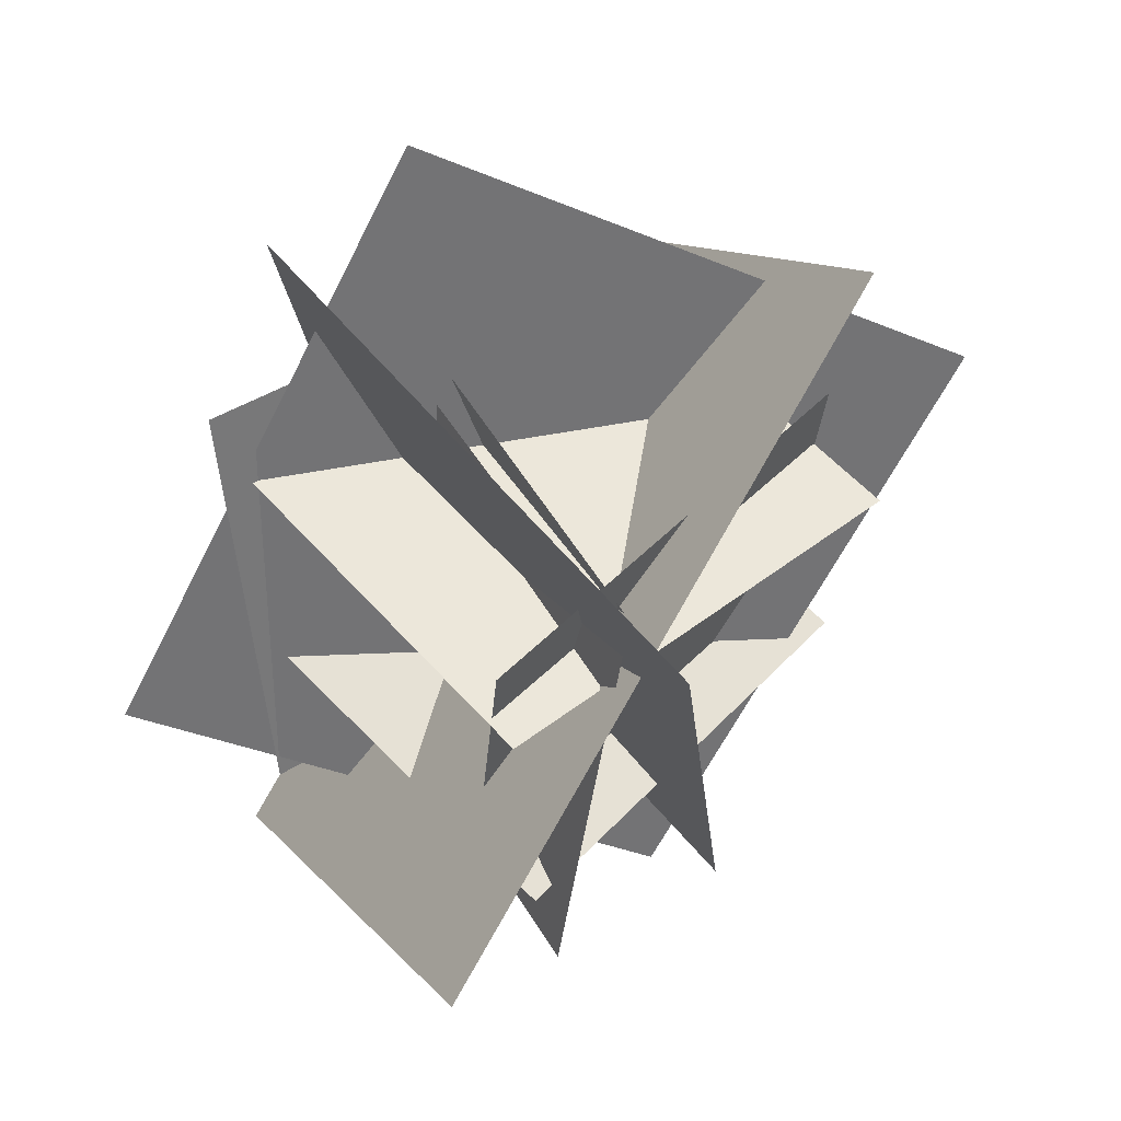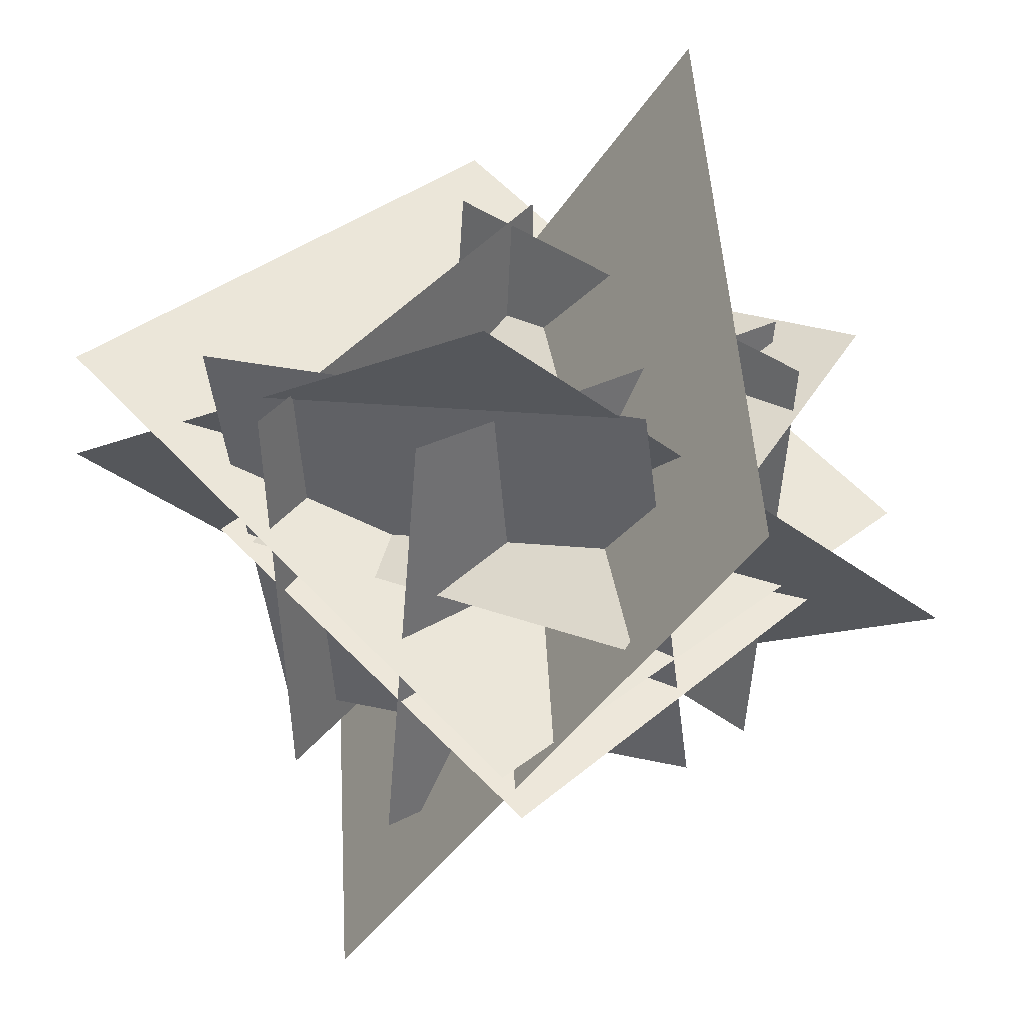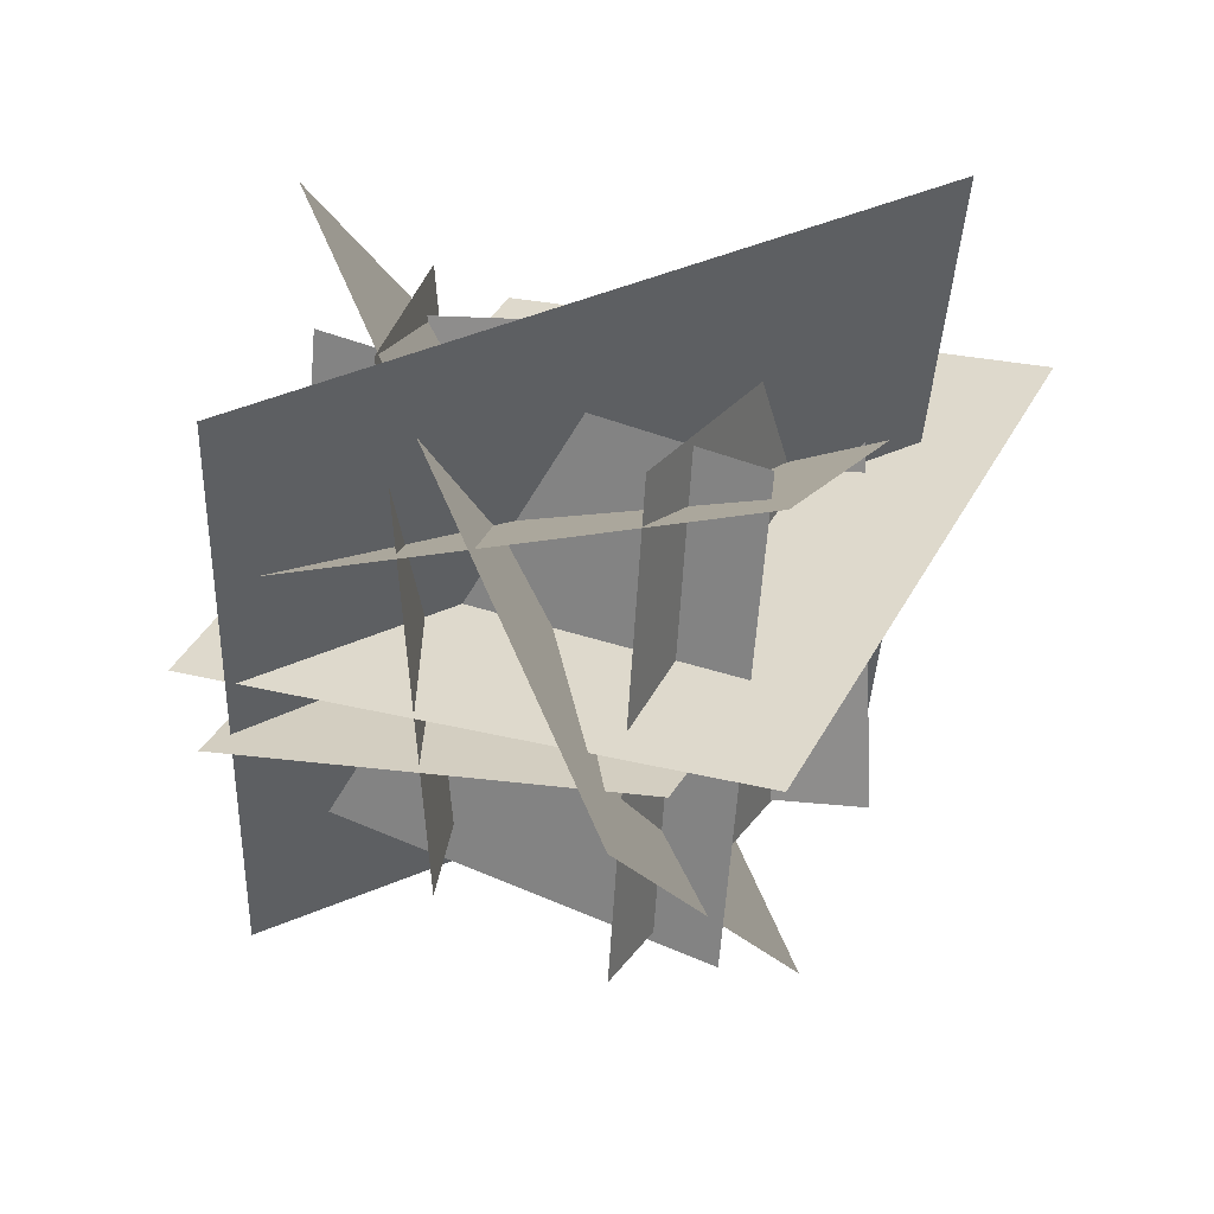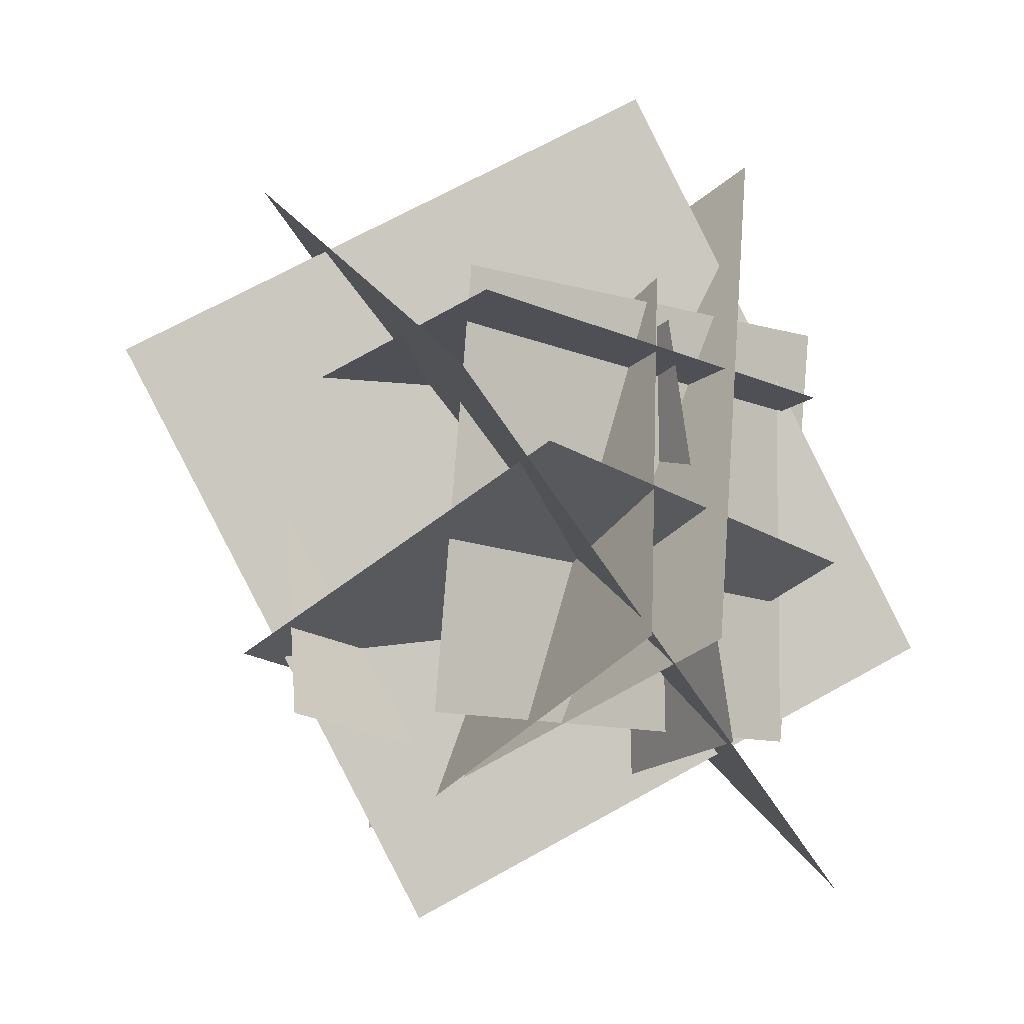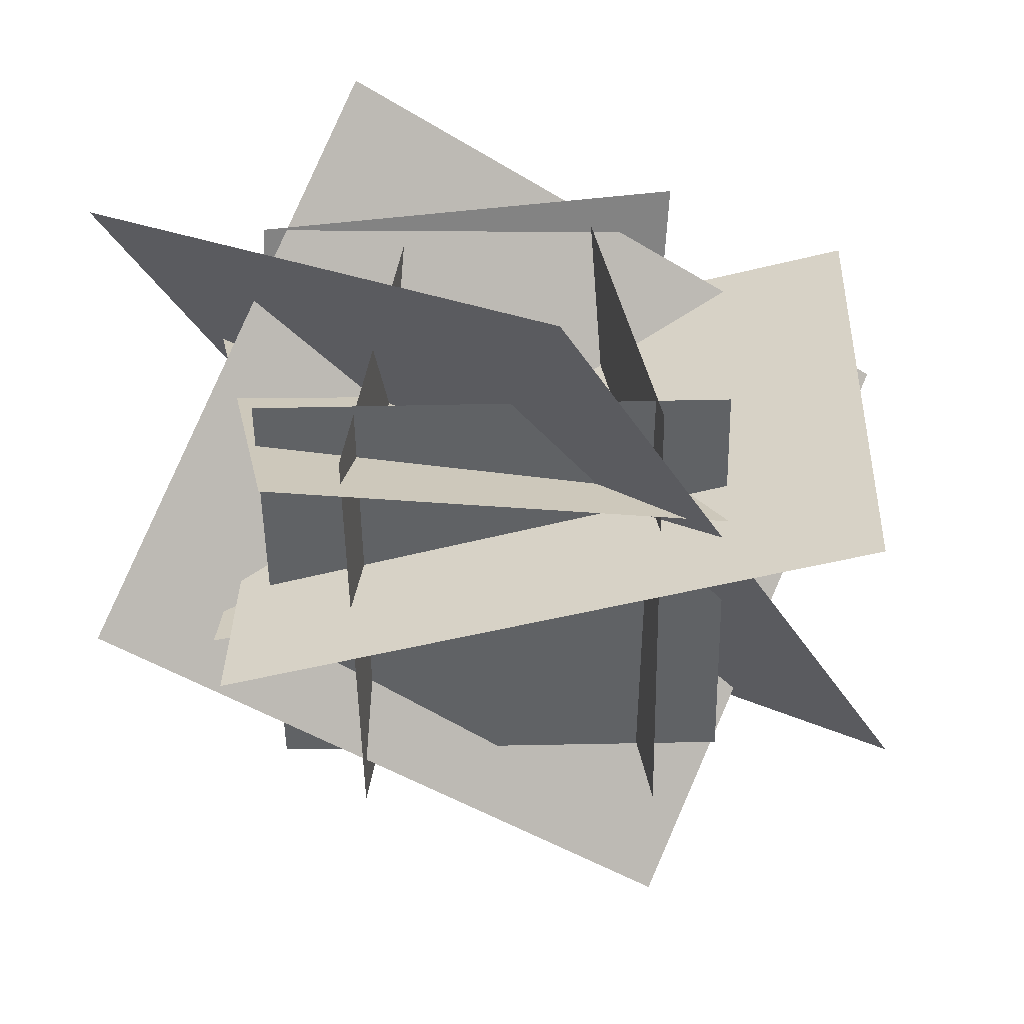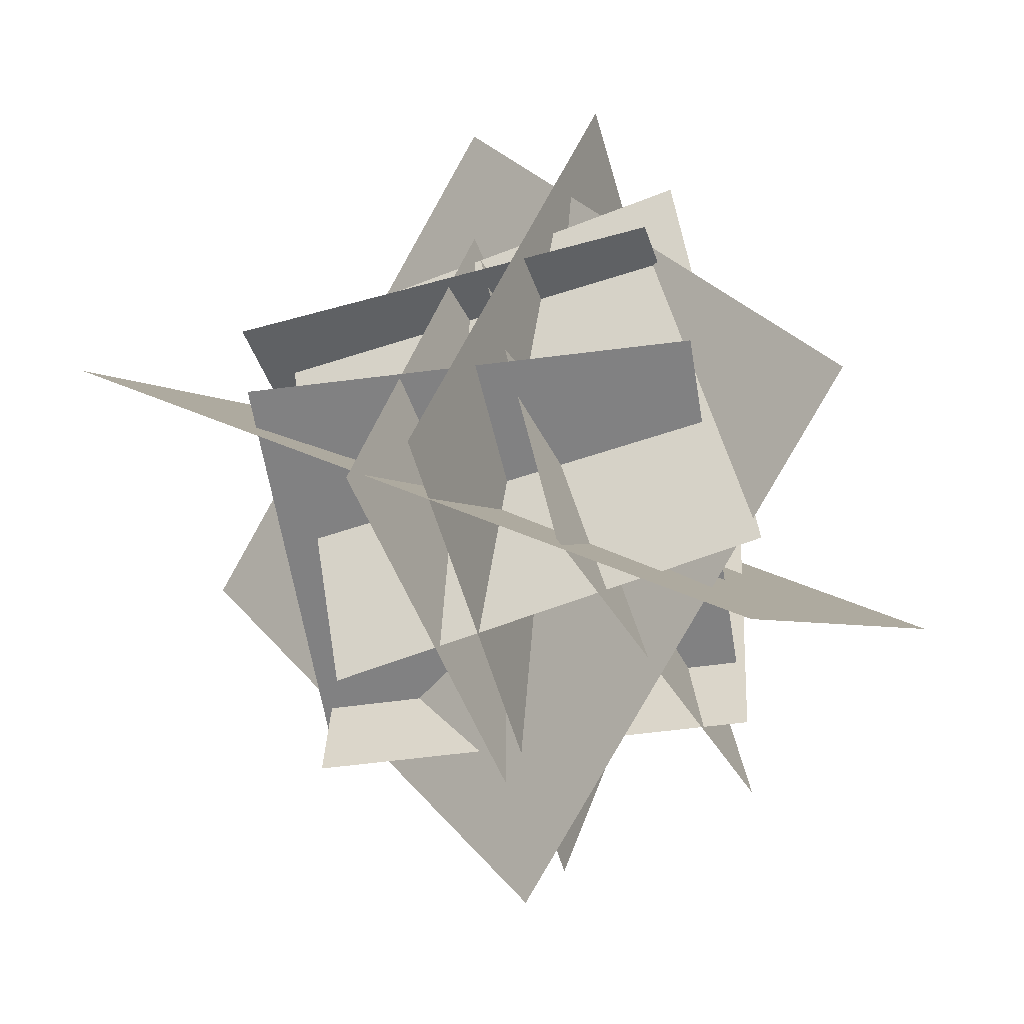
<metadata>
{"format":"obj","ext":"obj","renderer":"f3d","projection":"perspective","resolution":1024,"background":"white","views":[{"elev":51.8,"azim":48.0,"up":"+Y"},{"elev":37.5,"azim":-54.6,"up":"+Z"},{"elev":21.3,"azim":16.3,"up":"+Z"},{"elev":-19.4,"azim":-131.0,"up":"+Y"},{"elev":35.0,"azim":81.8,"up":"+Z"},{"elev":-45.6,"azim":-74.2,"up":"+Y"}]}
</metadata>
<code>
o cube
v -0.356 0.2371 -0.6562
v 1.077 -0.1786 -0.8072
v -0.356 0.2371 -0.6562
v 1.077 -0.1786 -0.8072
v 1.22 -0.2277 0.6852
v -0.2131 0.1879 0.8361
v 1.22 -0.2277 0.6852
v -0.2131 0.1879 0.8361
f 6 1 2 5
o cube
v 1.712 1.375 0.5421
v -0.1311 1.696 0.5331
v 1.363 -0.6432 -0.02498
v -0.4805 -0.3215 -0.03395
v -0.1311 1.696 0.5331
v 1.712 1.375 0.5421
v -0.4805 -0.3215 -0.03395
v 1.363 -0.6432 -0.02498
f 11 12 10 9
f 15 16 14 13
o cube
v -0.1532 -0.0252 1.309
v -0.1532 -0.0252 1.309
v -0.06494 1.827 0.03514
v -0.06494 1.827 0.03514
v 1.003 -1.027 -0.06819
v 1.003 -1.027 -0.06819
v 1.092 0.8253 -1.342
v 1.092 0.8253 -1.342
f 20 23 21 18
f 24 19 17 22
o cube
v -0.1474 -0.5359 0.3543
v -0.1474 -0.5359 0.3543
v -0.1474 0.9413 0.09382
v -0.1474 0.9413 0.09382
v 1.317 -0.4795 0.674
v 1.317 -0.4795 0.674
v 1.317 0.9977 0.4135
v 1.317 0.9977 0.4135
f 32 27 25 30
o cube
v -0.3972 -0.3363 -0.263
v -0.3972 -0.3363 -0.263
v -0.1261 1.103 0.06268
v -0.1261 1.103 0.06268
v 1.057 -0.6525 -0.07632
v 1.057 -0.6525 -0.07632
v 1.328 0.7864 0.2494
v 1.328 0.7864 0.2494
f 36 39 37 34
o cube
v 1.242 0.7792 0.7822
v -0.2567 0.7792 0.7168
v 1.242 0.7792 0.7822
v -0.2567 0.7792 0.7168
v -0.1913 0.7792 -0.7818
v 1.307 0.7792 -0.7164
v -0.1913 0.7792 -0.7818
v 1.307 0.7792 -0.7164
f 47 44 43 48
o cube
v -0.06739 -0.9519 0.9256
v 1.603 0.3902 1.348
v -0.5427 0.303 -1.184
v 1.127 1.645 -0.7616
v 1.603 0.3902 1.348
v -0.06739 -0.9519 0.9256
v 1.127 1.645 -0.7616
v -0.5427 0.303 -1.184
f 51 52 50 49
f 55 56 54 53
o cube
v 0.3498 -0.4862 -0.5385
v -0.0002158 0.965 -0.6855
v 0.1817 -0.3762 0.948
v -0.1683 1.075 0.801
v -0.0002158 0.965 -0.6855
v 0.3498 -0.4862 -0.5385
v -0.1683 1.075 0.801
v 0.1817 -0.3762 0.948
f 59 60 58 57
o cube
v 1.147 1.011 0.7613
v 0.944 -0.4748 0.7351
v 1.034 1.053 -0.7338
v 0.8304 -0.4329 -0.76
v 0.944 -0.4748 0.7351
v 1.147 1.011 0.7613
v 0.8304 -0.4329 -0.76
v 1.034 1.053 -0.7338
f 71 72 70 69

</code>
